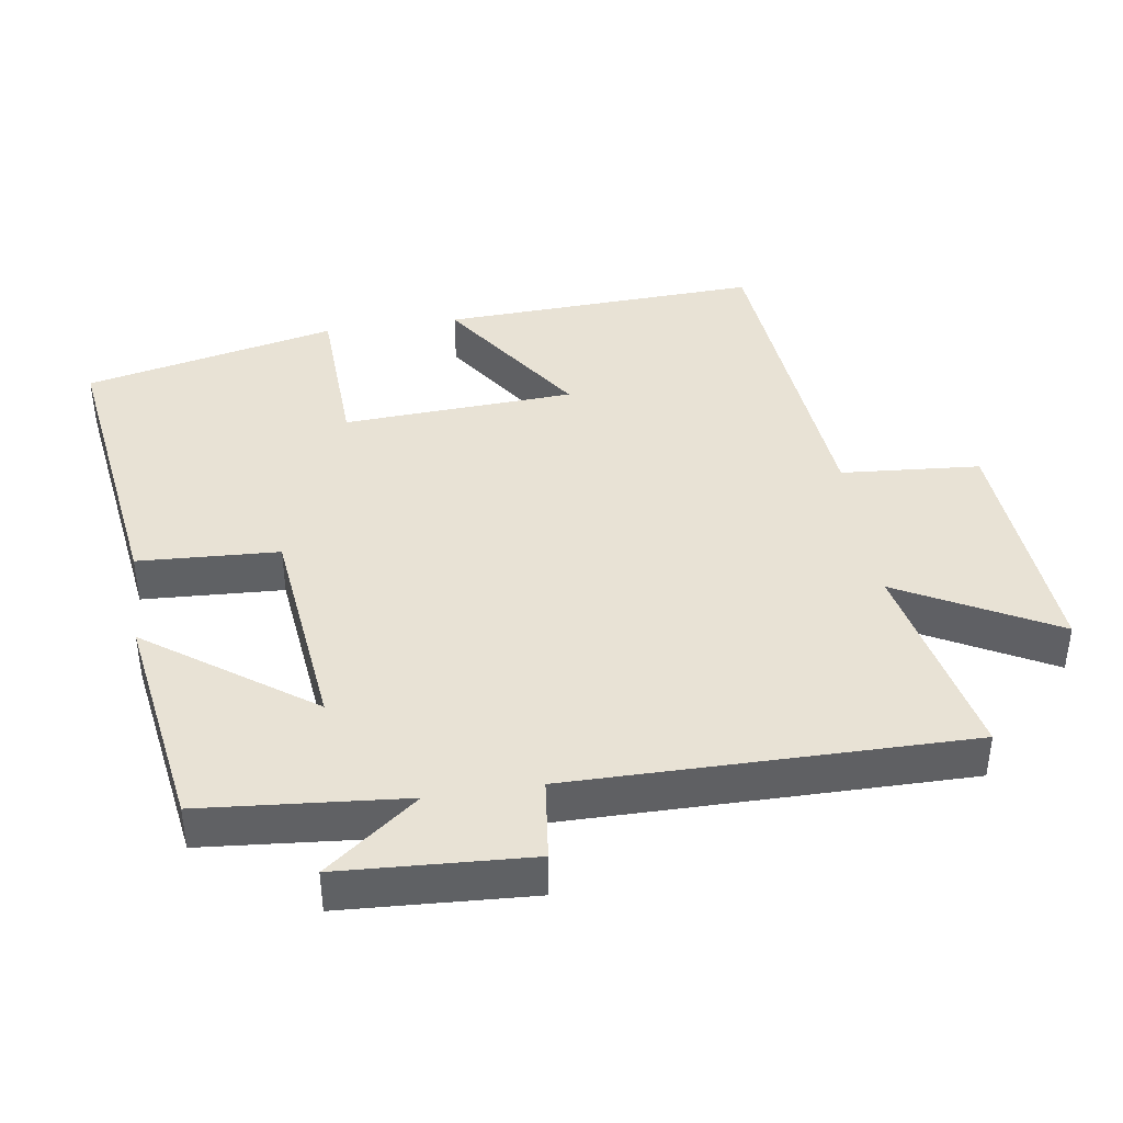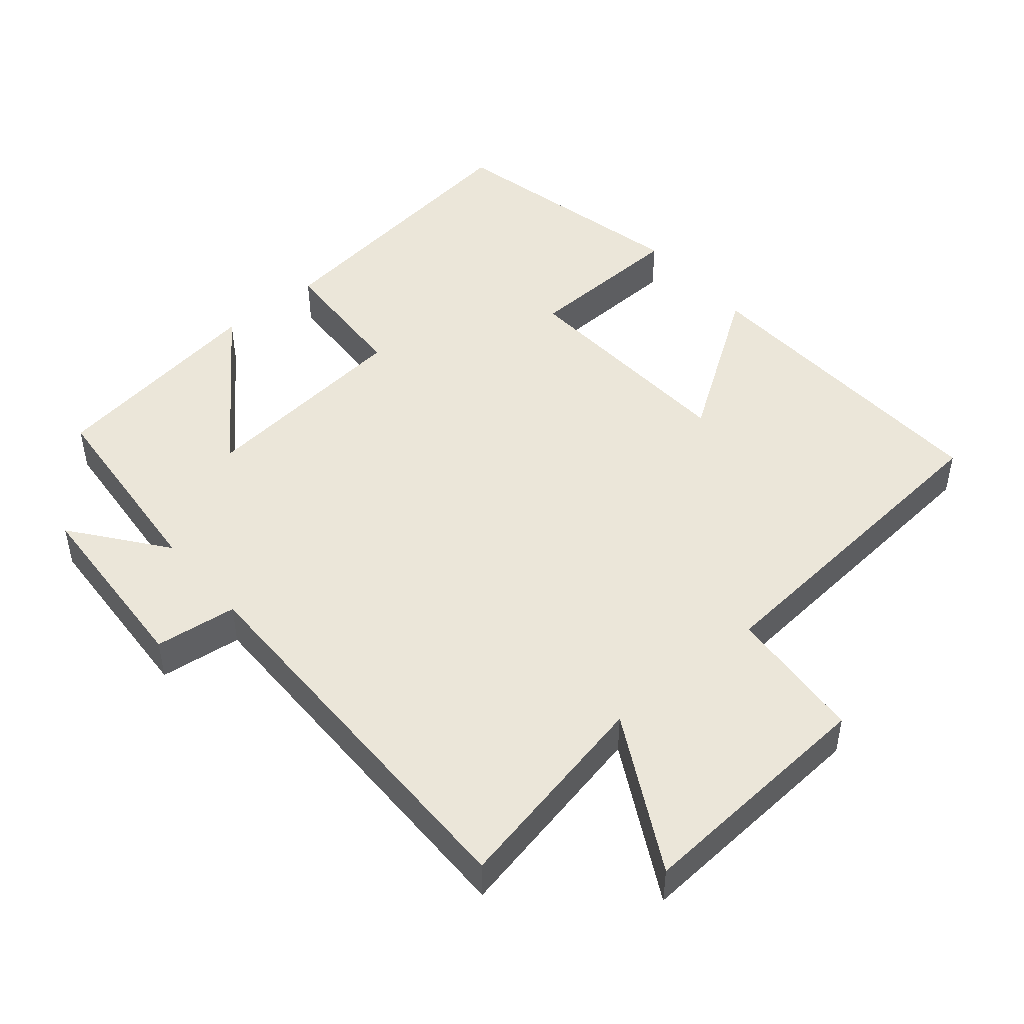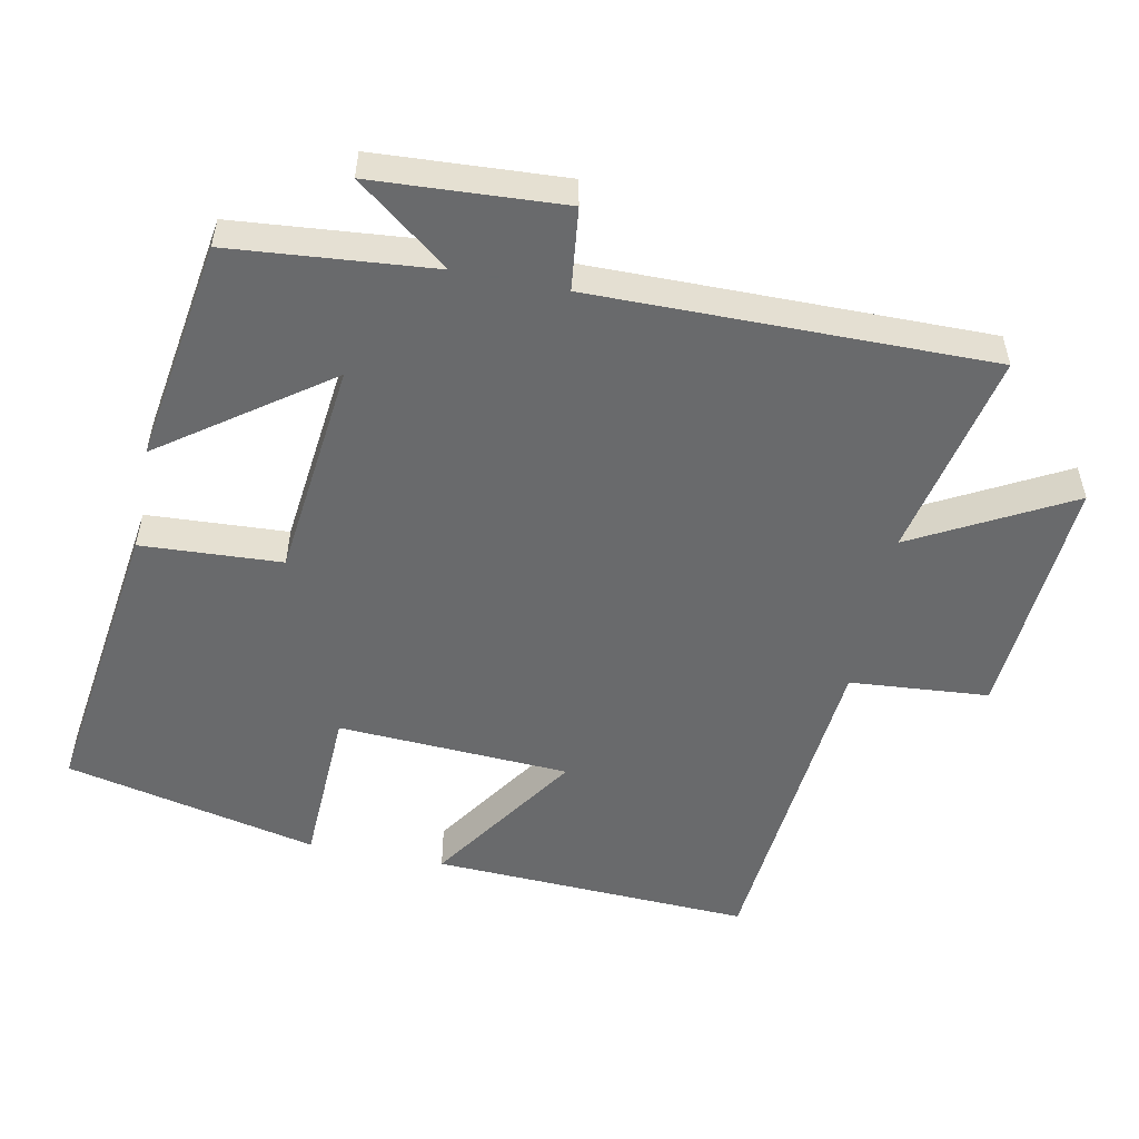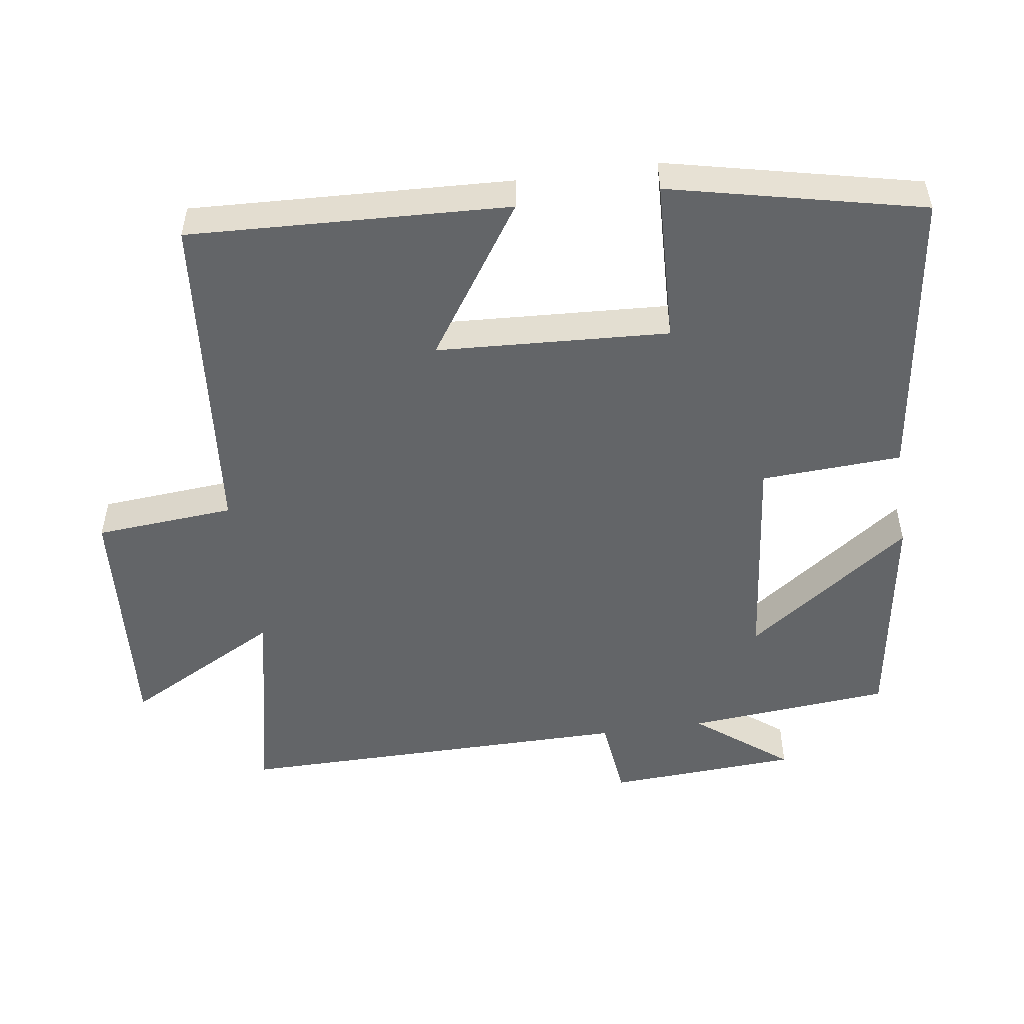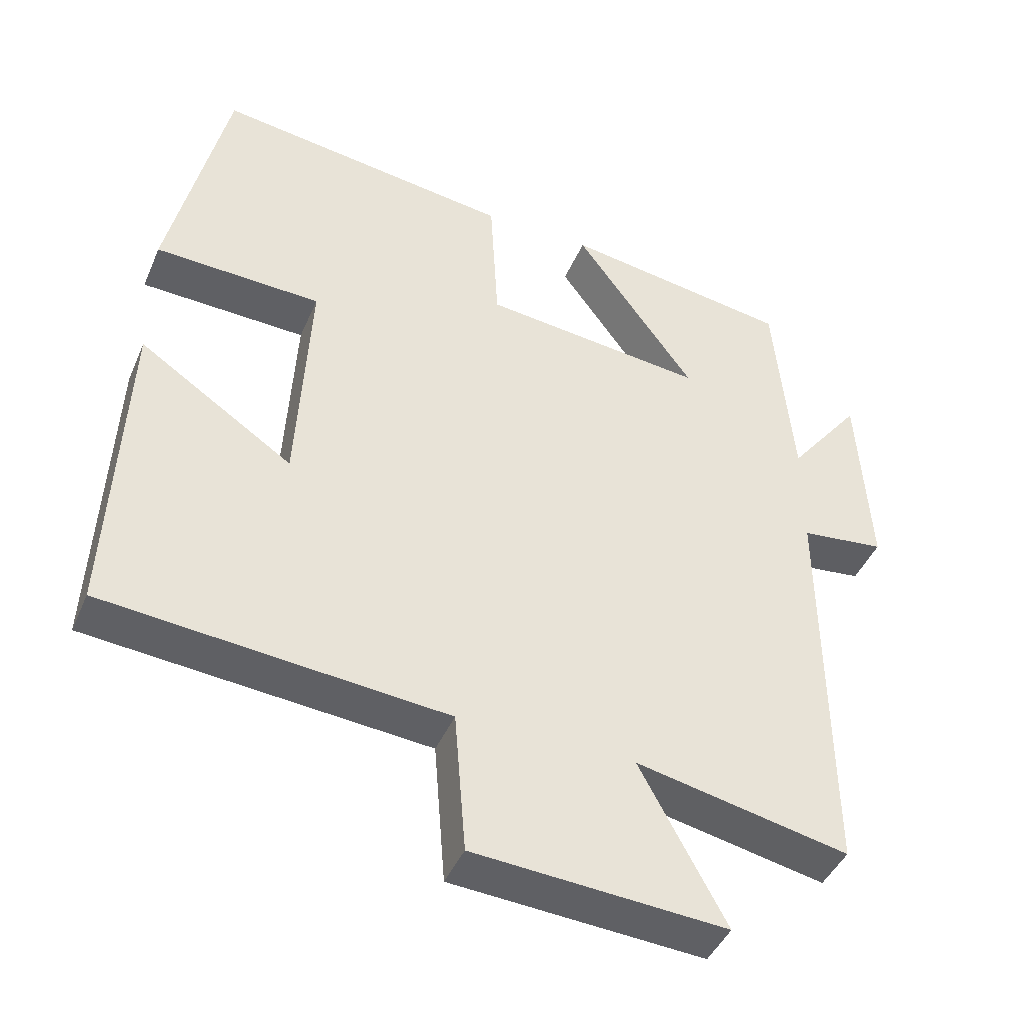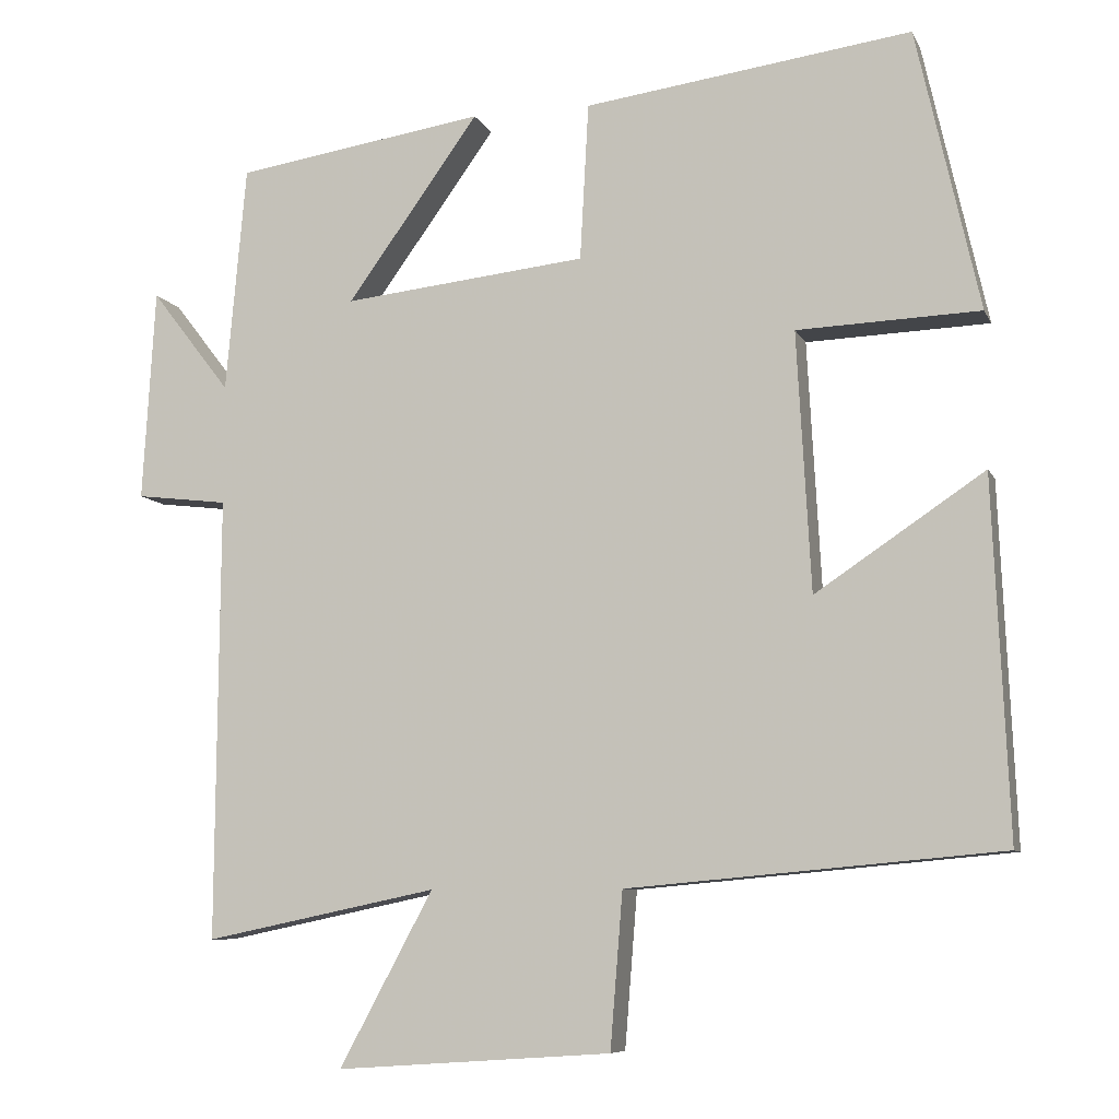
<metadata>
{"format":"obj","ext":"obj","renderer":"f3d","projection":"perspective","resolution":1024,"background":"white","views":[{"elev":40.9,"azim":81.3,"up":"+Y"},{"elev":47.3,"azim":139.9,"up":"+Y"},{"elev":-52.9,"azim":78.6,"up":"+Y"},{"elev":-51.4,"azim":-81.9,"up":"+Y"},{"elev":-43.6,"azim":-22.2,"up":"+Z"},{"elev":-8.1,"azim":-163.5,"up":"+Z"}]}
</metadata>
<code>
v 0.474 0.07 0.451
v 0.5 0.07 0.16
v 0.602 0.07 0.292
v 0.618 0.07 0.02
v 0.5 0.07 0.006
v 0.504 0.07 -0.562
v 0.206 0.07 -0.5
v 0.326 0.07 -0.723
v -0.026 0.07 -0.699
v -0.042 0.07 -0.5
v -0.52 0.07 -0.457
v -0.5 0.07 0
v -0.284 0.07 -0.145
v -0.266 0.07 0.187
v -0.5 0.07 0.196
v -0.419 0.07 0.557
v 0 0.07 0.5
v 0.011 0.07 0.299
v 0.323 0.07 0.265
v 0.154 0.07 0.5
v 0.474 0 0.451
v 0.5 0 0.16
v 0.602 0 0.292
v 0.618 0 0.02
v 0.5 0 0.006
v 0.504 0 -0.562
v 0.206 0 -0.5
v 0.326 0 -0.723
v -0.026 0 -0.699
v -0.042 0 -0.5
v -0.52 0 -0.457
v -0.5 0 0
v -0.284 0 -0.145
v -0.266 0 0.187
v -0.5 0 0.196
v -0.419 0 0.557
v 0 0 0.5
v 0.011 0 0.299
v 0.323 0 0.265
v 0.154 0 0.5
f 19 20 1 2
f 18 19 2
f 16 17 18
f 15 16 18
f 14 15 18
f 13 14 18 2
f 10 11 12 13
f 10 13 2
f 7 8 9 10
f 7 10 2
f 5 6 7
f 5 7 2 3
f 3 4 5
f 22 21 40 39
f 22 39 38
f 38 37 36
f 38 36 35
f 38 35 34
f 22 38 34 33
f 33 32 31 30
f 22 33 30
f 30 29 28 27
f 22 30 27
f 27 26 25
f 23 22 27 25
f 25 24 23
f 1 21 22 2
f 2 22 23 3
f 3 23 24 4
f 4 24 25 5
f 5 25 26 6
f 6 26 27 7
f 7 27 28 8
f 8 28 29 9
f 9 29 30 10
f 10 30 31 11
f 11 31 32 12
f 12 32 33 13
f 13 33 34 14
f 14 34 35 15
f 15 35 36 16
f 16 36 37 17
f 17 37 38 18
f 18 38 39 19
f 19 39 40 20
f 20 40 21 1

</code>
